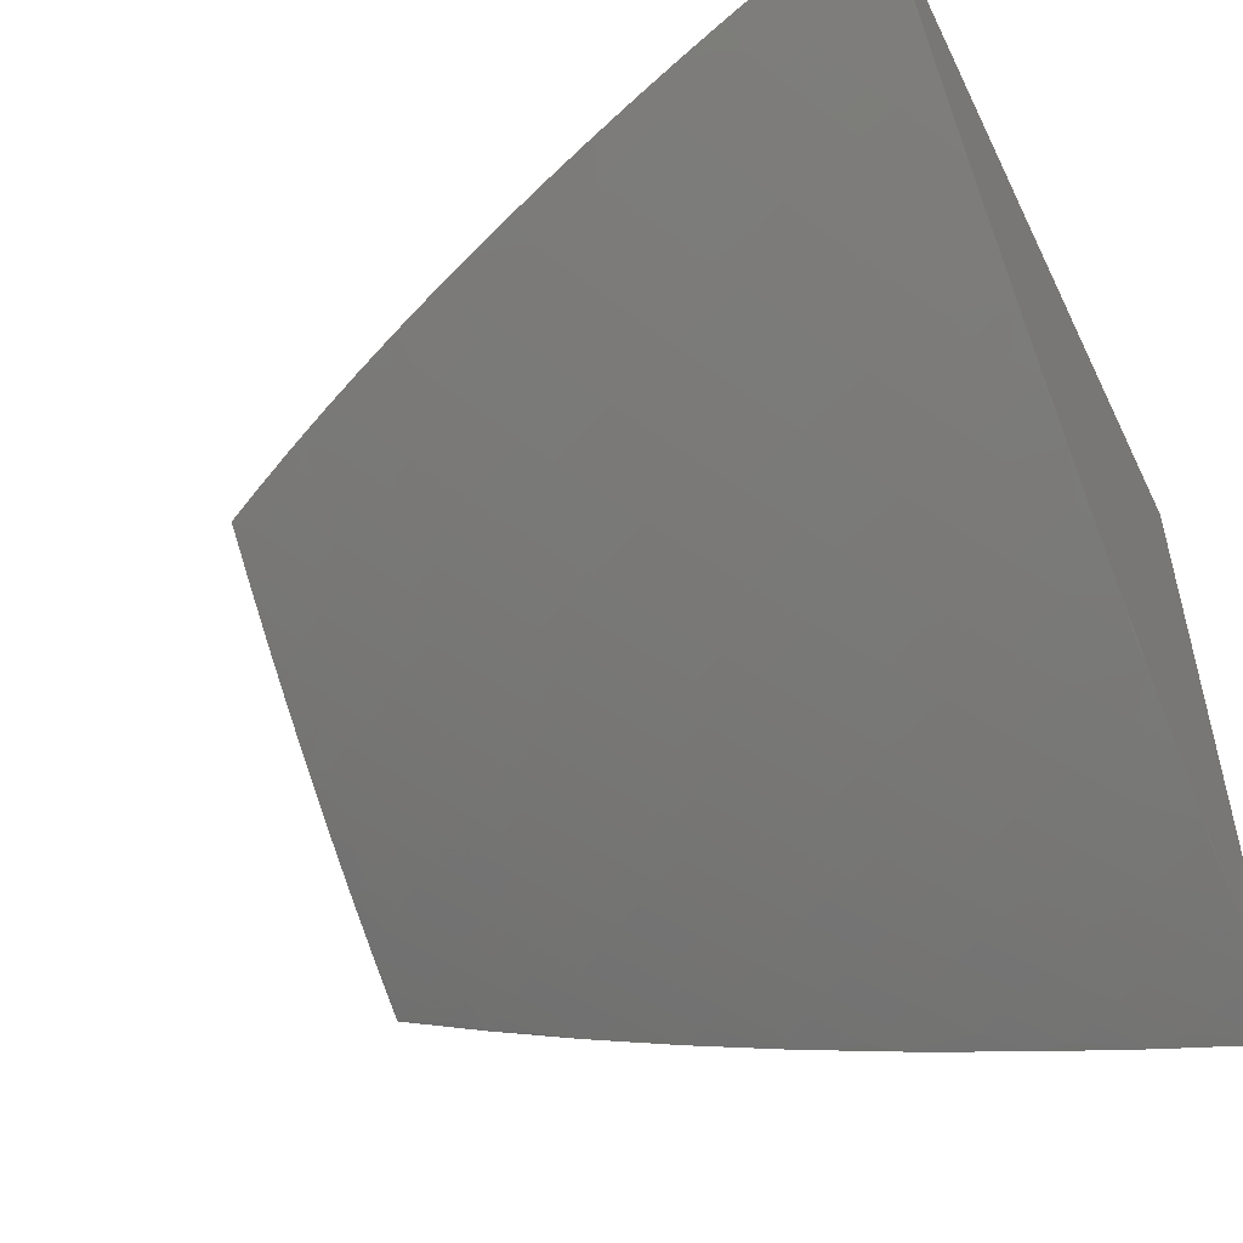
<metadata>
{"format":"stl","ext":"stl","renderer":"f3d","projection":"perspective","resolution":1024,"background":"white","views":[{"elev":-51.5,"azim":25.6,"up":"+Z"}]}
</metadata>
<code>
# stl→obj: 404 verts, 804 faces
v -2 -10.83 -5.062
v -2 -10.87 -5
v -2.033 -10.84 -5.035
v -2.13 -10.83 -5
v -2.086 -10.82 -5.035
v -2.139 -10.81 -5.035
v -2.117 -10.79 -5.069
v -2.169 -10.77 -5.069
v -2.146 -10.75 -5.103
v -2.247 -10.72 -5.103
v -2.223 -10.7 -5.136
v -2.322 -10.66 -5.136
v -2.297 -10.64 -5.169
v -2.392 -10.6 -5.169
v -2.366 -10.59 -5.202
v -2.458 -10.55 -5.202
v -2.431 -10.53 -5.234
v -2.52 -10.49 -5.234
v -2.492 -10.47 -5.266
v -2.578 -10.43 -5.266
v -2.548 -10.41 -5.298
v -2.62 -10.41 -5.266
v -2.59 -10.39 -5.298
v -2.662 -10.39 -5.266
v -2.631 -10.37 -5.298
v -2.672 -10.35 -5.298
v -2.64 -10.34 -5.329
v -2.68 -10.31 -5.329
v -2.648 -10.3 -5.36
v -2.719 -10.29 -5.329
v -2.686 -10.28 -5.36
v -2.757 -10.27 -5.329
v -2.724 -10.25 -5.36
v -2.761 -10.23 -5.36
v -2.727 -10.22 -5.39
v -2.763 -10.19 -5.39
v -2.729 -10.18 -5.42
v -2.764 -10.16 -5.42
v -2.729 -10.14 -5.45
v -2.763 -10.12 -5.45
v -2.728 -10.11 -5.479
v -2.761 -10.08 -5.479
v -2.725 -10.07 -5.507
v -2.757 -10.05 -5.507
v -2.695 -10.02 -5.555
v -2.788 -10.02 -5.507
v -2.758 -10 -5.539
v -2.818 -10 -5.507
v -2.88 -10 -5.477
v -2.855 -10.02 -5.479
v -2.892 -10.03 -5.45
v -2.861 -10.05 -5.45
v -2.897 -10.07 -5.42
v -2.865 -10.09 -5.42
v -2.901 -10.1 -5.39
v -2.868 -10.13 -5.39
v -2.903 -10.14 -5.36
v -2.868 -10.16 -5.36
v -2.903 -10.18 -5.329
v -2.867 -10.2 -5.329
v -2.901 -10.22 -5.298
v -2.865 -10.24 -5.298
v -2.898 -10.26 -5.266
v -2.861 -10.28 -5.266
v -2.893 -10.29 -5.234
v -2.854 -10.32 -5.234
v -2.887 -10.33 -5.202
v -2.815 -10.34 -5.234
v -2.847 -10.36 -5.202
v -2.775 -10.36 -5.234
v -2.806 -10.38 -5.202
v -2.765 -10.4 -5.202
v -2.795 -10.42 -5.169
v -2.753 -10.44 -5.169
v -2.783 -10.46 -5.136
v -2.71 -10.46 -5.169
v -2.74 -10.48 -5.136
v -2.666 -10.48 -5.169
v -2.695 -10.5 -5.136
v -2.605 -10.54 -5.136
v -2.633 -10.56 -5.103
v -2.54 -10.6 -5.103
v -2.567 -10.62 -5.069
v -2.47 -10.66 -5.069
v -2.496 -10.68 -5.035
v -2.396 -10.72 -5.035
v -2.449 -10.72 -5
v -2.386 -10.75 -5
v -2.294 -10.75 -5.035
v -2.322 -10.77 -5
v -2.259 -10.79 -5
v -2.191 -10.79 -5.035
v -2.194 -10.81 -5
v -2.512 -10.7 -5
v -2.574 -10.67 -5
v -2.593 -10.64 -5.035
v -2.636 -10.65 -5
v -2.697 -10.62 -5
v -2.689 -10.59 -5.035
v -2.758 -10.59 -5
v -2.782 -10.55 -5.035
v -2.819 -10.56 -5
v -2.827 -10.53 -5.035
v -2.88 -10.53 -5
v -2.872 -10.5 -5.035
v -2.94 -10.5 -5
v -2.916 -10.48 -5.035
v -2.96 -10.46 -5.035
v -2.93 -10.44 -5.069
v -2.972 -10.42 -5.069
v -2.899 -10.43 -5.103
v -2.941 -10.4 -5.103
v -2.868 -10.41 -5.136
v -2.91 -10.39 -5.136
v -2.837 -10.39 -5.169
v -2.878 -10.37 -5.169
v -3 -10.47 -5
v -3 -10.41 -5.057
v -2.982 -10.38 -5.103
v -3 -10.36 -5.113
v -2.951 -10.36 -5.136
v -2.991 -10.34 -5.136
v -3 -10.3 -5.167
v -2.959 -10.32 -5.169
v -2.998 -10.3 -5.169
v -2.965 -10.29 -5.202
v -3 -10.24 -5.219
v -2.969 -10.25 -5.234
v -2.972 -10.21 -5.266
v -2.935 -10.23 -5.266
v -2.937 -10.19 -5.298
v -3 -10.19 -5.27
v -2.973 -10.17 -5.298
v -3 -10.12 -5.319
v -2.972 -10.13 -5.329
v -2.97 -10.09 -5.36
v -2.937 -10.12 -5.36
v -2.933 -10.08 -5.39
v -3 -10.06 -5.367
v -2.965 -10.06 -5.39
v -2.929 -10.04 -5.42
v -2.997 -10.03 -5.39
v -3 -10 -5.412
v -2.96 -10.02 -5.42
v -2.922 -10.01 -5.45
v -2.635 -10 -5.599
v -2.664 -10.04 -5.555
v -2.692 -10.09 -5.507
v -2.695 -10.13 -5.479
v -2.695 -10.16 -5.45
v -2.694 -10.2 -5.42
v -2.691 -10.24 -5.39
v -2.654 -10.26 -5.39
v -2.615 -10.28 -5.39
v -2.609 -10.32 -5.36
v -2.6 -10.36 -5.329
v -2.56 -10.38 -5.329
v -2.518 -10.4 -5.329
v -2.463 -10.46 -5.298
v -2.403 -10.51 -5.266
v -2.339 -10.57 -5.234
v -2.271 -10.62 -5.202
v -2.199 -10.68 -5.169
v -2.123 -10.73 -5.136
v -2.095 -10.77 -5.103
v -2.065 -10.8 -5.069
v -2.603 -10.02 -5.602
v -2.51 -10 -5.656
v -2.511 -10.01 -5.647
v -2.419 -10.01 -5.691
v -2.48 -10.03 -5.647
v -2.449 -10.05 -5.647
v -2.508 -10.08 -5.602
v -2.475 -10.1 -5.602
v -2.534 -10.13 -5.555
v -2.5 -10.15 -5.555
v -2.557 -10.17 -5.507
v -2.465 -10.17 -5.555
v -2.522 -10.19 -5.507
v -2.43 -10.19 -5.555
v -2.485 -10.21 -5.507
v -2.449 -10.23 -5.507
v -2.481 -10.25 -5.479
v -2.443 -10.27 -5.479
v -2.475 -10.29 -5.45
v -2.405 -10.29 -5.479
v -2.437 -10.31 -5.45
v -2.366 -10.31 -5.479
v -2.397 -10.33 -5.45
v -2.317 -10.37 -5.45
v -2.346 -10.38 -5.42
v -2.263 -10.42 -5.42
v -2.291 -10.44 -5.39
v -2.205 -10.48 -5.39
v -2.232 -10.49 -5.36
v -2.143 -10.53 -5.36
v -2.169 -10.55 -5.329
v -2.077 -10.58 -5.329
v -2.102 -10.6 -5.298
v -2 -10.63 -5.301
v -2.007 -10.63 -5.298
v -2.031 -10.65 -5.266
v -2.126 -10.62 -5.266
v -2.195 -10.57 -5.298
v -2.221 -10.59 -5.266
v -2.286 -10.53 -5.298
v -2.313 -10.55 -5.266
v -2.376 -10.49 -5.298
v -2.384 -10 -5.71
v -2.389 -10.03 -5.691
v -2.417 -10.07 -5.647
v -2.442 -10.12 -5.602
v -2.409 -10.14 -5.602
v -2.374 -10.16 -5.602
v -2.394 -10.21 -5.555
v -2.412 -10.25 -5.507
v -2.374 -10.27 -5.507
v -2.336 -10.29 -5.507
v -2.287 -10.35 -5.479
v -2.235 -10.4 -5.45
v -2.178 -10.46 -5.42
v -2.117 -10.51 -5.39
v -2.052 -10.56 -5.36
v -2 -10.58 -5.358
v -2.298 -10.02 -5.734
v -2.257 -10 -5.761
v -2.267 -10.04 -5.734
v -2.209 -10.01 -5.776
v -2.178 -10.02 -5.776
v -2.129 -10 -5.81
v -2.147 -10.04 -5.776
v -2.089 -10.01 -5.816
v -2.115 -10.06 -5.776
v -2.059 -10.03 -5.816
v -2.083 -10.08 -5.776
v -2.027 -10.05 -5.816
v -2 -10.06 -5.813
v -2 -10 -5.856
v -2 -10.13 -5.769
v -2.017 -10.11 -5.776
v -2.051 -10.09 -5.776
v -2.139 -10.11 -5.734
v -2.172 -10.09 -5.734
v -2.204 -10.07 -5.734
v -2.236 -10.05 -5.734
v -2.294 -10.08 -5.691
v -2.326 -10.06 -5.691
v -2.384 -10.09 -5.647
v -2.358 -10.04 -5.691
v -2 -10.19 -5.723
v -2.002 -10.17 -5.734
v -2.071 -10.14 -5.734
v -2.106 -10.12 -5.734
v -2.054 -10.2 -5.691
v -2 -10.25 -5.675
v -2.105 -10.24 -5.647
v -2.031 -10.27 -5.647
v -2.08 -10.3 -5.602
v -2 -10.31 -5.626
v -2.002 -10.33 -5.602
v -2 -10.36 -5.575
v -2.049 -10.37 -5.555
v -2 -10.42 -5.523
v -2.096 -10.4 -5.507
v -2.012 -10.43 -5.507
v -2.038 -10.45 -5.479
v -2 -10.48 -5.469
v -2.065 -10.47 -5.45
v -2.002 -10.52 -5.42
v -2.091 -10.49 -5.42
v -2.027 -10.54 -5.39
v -2 -10.53 -5.414
v -2 -10.68 -5.242
v -2.054 -10.67 -5.234
v -2.151 -10.64 -5.234
v -2.246 -10.6 -5.234
v -2.005 -10.69 -5.234
v -2 -10.73 -5.183
v -2.028 -10.71 -5.202
v -2.05 -10.73 -5.169
v -2.077 -10.69 -5.202
v -2.1 -10.71 -5.169
v -2.175 -10.66 -5.202
v -2.021 -10.76 -5.136
v -2 -10.78 -5.123
v -2.043 -10.78 -5.103
v -2.012 -10.82 -5.069
v -2.073 -10.75 -5.136
v -2.271 -10.73 -5.069
v -2.347 -10.68 -5.103
v -2.418 -10.62 -5.136
v -2.486 -10.57 -5.169
v -2.549 -10.51 -5.202
v -2.607 -10.45 -5.234
v -2.65 -10.43 -5.234
v -2.692 -10.41 -5.234
v -2.703 -10.37 -5.266
v -2.711 -10.33 -5.298
v -2.751 -10.31 -5.298
v -2.789 -10.29 -5.298
v -2.794 -10.25 -5.329
v -2.797 -10.21 -5.36
v -2.799 -10.17 -5.39
v -2.798 -10.14 -5.42
v -2.796 -10.1 -5.45
v -2.793 -10.06 -5.479
v -2.371 -10.7 -5.069
v -2.444 -10.64 -5.103
v -2.513 -10.58 -5.136
v -2.577 -10.53 -5.169
v -2.637 -10.47 -5.202
v -2.68 -10.44 -5.202
v -2.723 -10.42 -5.202
v -2.734 -10.38 -5.234
v -2.743 -10.35 -5.266
v -2.783 -10.32 -5.266
v -2.822 -10.3 -5.266
v -2.827 -10.26 -5.298
v -2.831 -10.23 -5.329
v -2.833 -10.19 -5.36
v -2.833 -10.15 -5.39
v -2.832 -10.11 -5.42
v -2.829 -10.08 -5.45
v -2.824 -10.04 -5.479
v -2.259 -10.51 -5.329
v -2.348 -10.48 -5.329
v -2.434 -10.44 -5.329
v -2.151 -10.44 -5.45
v -2.123 -10.42 -5.479
v -2.32 -10.46 -5.36
v -2.376 -10.4 -5.39
v -2.428 -10.35 -5.42
v -2.468 -10.33 -5.42
v -2.507 -10.31 -5.42
v -2.513 -10.27 -5.45
v -2.518 -10.23 -5.479
v -2.555 -10.21 -5.479
v -2.591 -10.19 -5.479
v -2.592 -10.15 -5.507
v -2.567 -10.11 -5.555
v -2.54 -10.06 -5.602
v -2.206 -10.38 -5.479
v -2.177 -10.36 -5.507
v -2.129 -10.33 -5.555
v -2.661 -10.58 -5.069
v -2.724 -10.52 -5.103
v -2.769 -10.49 -5.103
v -2.813 -10.47 -5.103
v -2.826 -10.43 -5.136
v -2.405 -10.42 -5.36
v -2.488 -10.38 -5.36
v -2.258 -10.33 -5.507
v -2.207 -10.3 -5.555
v -2.156 -10.27 -5.602
v -2.753 -10.53 -5.069
v -2.798 -10.51 -5.069
v -2.843 -10.49 -5.069
v -2.856 -10.45 -5.103
v -2.458 -10.36 -5.39
v -2.498 -10.34 -5.39
v -2.538 -10.32 -5.39
v -2.545 -10.29 -5.42
v -2.551 -10.25 -5.45
v -2.588 -10.23 -5.45
v -2.624 -10.21 -5.45
v -2.626 -10.17 -5.479
v -2.626 -10.13 -5.507
v -2.6 -10.09 -5.555
v -2.572 -10.04 -5.602
v -2.283 -10.26 -5.555
v -2.231 -10.23 -5.602
v -2.178 -10.2 -5.647
v -2.125 -10.17 -5.691
v -2.886 -10.47 -5.069
v -2.529 -10.36 -5.36
v -2.321 -10.24 -5.555
v -2.268 -10.21 -5.602
v -2.214 -10.18 -5.647
v -2.16 -10.15 -5.691
v -2.569 -10.34 -5.36
v -2.577 -10.3 -5.39
v -2.583 -10.26 -5.42
v -2.621 -10.24 -5.42
v -2.657 -10.22 -5.42
v -2.66 -10.19 -5.45
v -2.661 -10.15 -5.479
v -2.66 -10.11 -5.507
v -2.632 -10.06 -5.555
v -2.358 -10.22 -5.555
v -2.303 -10.2 -5.602
v -2.249 -10.17 -5.647
v -2.194 -10.14 -5.691
v -2.339 -10.18 -5.602
v -2.283 -10.15 -5.647
v -2.228 -10.12 -5.691
v -2.318 -10.13 -5.647
v -2.261 -10.1 -5.691
v -2.351 -10.11 -5.647
v -2.919 -10.35 -5.169
v -2.926 -10.31 -5.202
v -2.932 -10.27 -5.234
v -2.938 -10.16 -5.329
v -3 -10 -5
v -2 -10 -5
f 1 2 3
f 3 2 4
f 3 4 5
f 5 4 6
f 5 6 7
f 7 6 8
f 7 8 9
f 9 8 10
f 9 10 11
f 11 10 12
f 11 12 13
f 13 12 14
f 13 14 15
f 15 14 16
f 15 16 17
f 17 16 18
f 17 18 19
f 19 18 20
f 19 20 21
f 21 20 22
f 21 22 23
f 23 22 24
f 23 24 25
f 25 24 26
f 25 26 27
f 27 26 28
f 27 28 29
f 29 28 30
f 29 30 31
f 31 30 32
f 31 32 33
f 33 32 34
f 33 34 35
f 35 34 36
f 35 36 37
f 37 36 38
f 37 38 39
f 39 38 40
f 39 40 41
f 41 40 42
f 41 42 43
f 43 42 44
f 43 44 45
f 45 44 46
f 45 46 47
f 47 46 48
f 47 48 49
f 49 48 50
f 49 50 51
f 51 50 52
f 51 52 53
f 53 52 54
f 53 54 55
f 55 54 56
f 55 56 57
f 57 56 58
f 57 58 59
f 59 58 60
f 59 60 61
f 61 60 62
f 61 62 63
f 63 62 64
f 63 64 65
f 65 64 66
f 65 66 67
f 67 66 68
f 67 68 69
f 69 68 70
f 69 70 71
f 71 70 72
f 71 72 73
f 73 72 74
f 73 74 75
f 75 74 76
f 75 76 77
f 77 76 78
f 77 78 79
f 79 78 80
f 79 80 81
f 81 80 82
f 81 82 83
f 83 82 84
f 83 84 85
f 85 84 86
f 85 86 87
f 87 86 88
f 88 86 89
f 88 89 90
f 90 89 91
f 91 89 92
f 91 92 93
f 93 92 6
f 93 6 4
f 87 94 85
f 85 94 95
f 85 95 96
f 96 95 97
f 96 97 98
f 96 98 99
f 99 98 100
f 99 100 101
f 101 100 102
f 101 102 103
f 103 102 104
f 103 104 105
f 105 104 106
f 105 106 107
f 107 106 108
f 107 108 109
f 109 108 110
f 109 110 111
f 111 110 112
f 111 112 113
f 113 112 114
f 113 114 115
f 115 114 116
f 115 116 71
f 71 116 69
f 106 117 108
f 108 117 118
f 108 118 110
f 110 118 119
f 110 119 112
f 112 119 114
f 118 120 119
f 119 120 121
f 119 121 114
f 114 121 116
f 121 120 122
f 122 120 123
f 122 123 124
f 124 123 125
f 124 125 126
f 126 125 127
f 126 127 128
f 128 127 129
f 128 129 130
f 130 129 131
f 130 131 61
f 61 131 59
f 123 127 125
f 127 132 129
f 129 132 131
f 131 132 133
f 133 132 134
f 133 134 135
f 135 134 136
f 135 136 137
f 137 136 138
f 137 138 55
f 55 138 53
f 134 139 136
f 136 139 140
f 136 140 138
f 138 140 141
f 138 141 53
f 53 141 51
f 140 139 142
f 142 139 143
f 142 143 144
f 144 143 145
f 144 145 141
f 141 145 51
f 143 49 145
f 145 49 51
f 47 146 45
f 45 146 147
f 45 147 43
f 43 147 148
f 43 148 41
f 41 148 149
f 41 149 39
f 39 149 150
f 39 150 37
f 37 150 151
f 37 151 35
f 35 151 152
f 35 152 33
f 33 152 153
f 33 153 31
f 31 153 154
f 31 154 29
f 29 154 155
f 29 155 27
f 27 155 156
f 27 156 25
f 25 156 157
f 25 157 23
f 23 157 158
f 23 158 21
f 21 158 159
f 21 159 19
f 19 159 160
f 19 160 17
f 17 160 161
f 17 161 15
f 15 161 162
f 15 162 13
f 13 162 163
f 13 163 11
f 11 163 164
f 11 164 9
f 9 164 165
f 9 165 7
f 7 165 166
f 7 166 5
f 5 166 3
f 147 146 167
f 167 146 168
f 167 168 169
f 169 168 170
f 169 170 171
f 171 170 172
f 171 172 173
f 173 172 174
f 173 174 175
f 175 174 176
f 175 176 177
f 177 176 178
f 177 178 179
f 179 178 180
f 179 180 181
f 181 180 182
f 181 182 183
f 183 182 184
f 183 184 185
f 185 184 186
f 185 186 187
f 187 186 188
f 187 188 189
f 189 188 190
f 189 190 191
f 191 190 192
f 191 192 193
f 193 192 194
f 193 194 195
f 195 194 196
f 195 196 197
f 197 196 198
f 197 198 199
f 199 198 200
f 199 200 201
f 201 200 202
f 201 202 199
f 199 202 203
f 199 203 204
f 204 203 205
f 204 205 206
f 206 205 207
f 206 207 208
f 208 207 160
f 208 160 159
f 168 209 170
f 170 209 210
f 170 210 172
f 172 210 211
f 172 211 174
f 174 211 212
f 174 212 176
f 176 212 213
f 176 213 178
f 178 213 214
f 178 214 180
f 180 214 215
f 180 215 182
f 182 215 216
f 182 216 184
f 184 216 217
f 184 217 186
f 186 217 218
f 186 218 188
f 188 218 219
f 188 219 190
f 190 219 220
f 190 220 192
f 192 220 221
f 192 221 194
f 194 221 222
f 194 222 196
f 196 222 223
f 196 223 198
f 198 223 224
f 198 224 200
f 210 209 225
f 225 209 226
f 225 226 227
f 227 226 228
f 227 228 229
f 229 228 230
f 229 230 231
f 231 230 232
f 231 232 233
f 233 232 234
f 233 234 235
f 235 234 236
f 235 236 237
f 237 236 238
f 238 236 234
f 238 234 232
f 226 230 228
f 230 238 232
f 239 240 237
f 237 240 241
f 237 241 235
f 235 241 242
f 235 242 233
f 233 242 243
f 233 243 231
f 231 243 244
f 231 244 245
f 245 244 246
f 245 246 247
f 247 246 248
f 247 248 249
f 249 248 211
f 249 211 210
f 250 251 239
f 239 251 252
f 239 252 240
f 240 252 253
f 240 253 241
f 241 253 242
f 251 250 254
f 254 250 255
f 254 255 256
f 256 255 257
f 256 257 258
f 258 257 259
f 258 259 260
f 260 259 261
f 260 261 262
f 262 261 263
f 262 263 264
f 264 263 265
f 264 265 266
f 266 265 267
f 266 267 268
f 268 267 269
f 268 269 270
f 270 269 271
f 270 271 222
f 222 271 223
f 255 259 257
f 263 267 265
f 267 272 269
f 269 272 271
f 272 224 271
f 271 224 223
f 200 273 202
f 202 273 274
f 202 274 203
f 203 274 275
f 203 275 205
f 205 275 276
f 205 276 207
f 207 276 161
f 207 161 160
f 274 273 277
f 277 273 278
f 277 278 279
f 279 278 280
f 279 280 281
f 281 280 282
f 281 282 283
f 283 282 163
f 283 163 162
f 280 278 284
f 284 278 285
f 284 285 286
f 286 285 287
f 286 287 166
f 166 287 3
f 285 1 287
f 287 1 3
f 286 166 165
f 284 286 288
f 288 286 165
f 288 165 164
f 282 280 288
f 288 280 284
f 282 288 164
f 274 277 279
f 274 279 281
f 6 92 8
f 8 92 289
f 8 289 10
f 10 289 290
f 10 290 12
f 12 290 291
f 12 291 14
f 14 291 292
f 14 292 16
f 16 292 293
f 16 293 18
f 18 293 294
f 18 294 20
f 20 294 295
f 20 295 22
f 22 295 296
f 22 296 24
f 24 296 297
f 24 297 26
f 26 297 298
f 26 298 28
f 28 298 299
f 28 299 30
f 30 299 300
f 30 300 32
f 32 300 301
f 32 301 34
f 34 301 302
f 34 302 36
f 36 302 303
f 36 303 38
f 38 303 304
f 38 304 40
f 40 304 305
f 40 305 42
f 42 305 306
f 42 306 44
f 44 306 46
f 163 282 164
f 275 274 281
f 275 281 283
f 92 89 289
f 289 89 307
f 289 307 290
f 290 307 308
f 290 308 291
f 291 308 309
f 291 309 292
f 292 309 310
f 292 310 293
f 293 310 311
f 293 311 294
f 294 311 312
f 294 312 295
f 295 312 313
f 295 313 296
f 296 313 314
f 296 314 297
f 297 314 315
f 297 315 298
f 298 315 316
f 298 316 299
f 299 316 317
f 299 317 300
f 300 317 318
f 300 318 301
f 301 318 319
f 301 319 302
f 302 319 320
f 302 320 303
f 303 320 321
f 303 321 304
f 304 321 322
f 304 322 305
f 305 322 323
f 305 323 306
f 306 323 324
f 306 324 46
f 46 324 48
f 276 275 283
f 276 283 162
f 197 199 204
f 89 86 307
f 307 86 84
f 307 84 308
f 308 84 82
f 308 82 309
f 309 82 80
f 309 80 310
f 310 80 78
f 310 78 311
f 311 78 76
f 311 76 312
f 312 76 74
f 312 74 313
f 313 74 72
f 313 72 314
f 314 72 70
f 314 70 315
f 315 70 68
f 315 68 316
f 316 68 66
f 316 66 317
f 317 66 64
f 317 64 318
f 318 64 62
f 318 62 319
f 319 62 60
f 319 60 320
f 320 60 58
f 320 58 321
f 321 58 56
f 321 56 322
f 322 56 54
f 322 54 323
f 323 54 52
f 323 52 324
f 324 52 50
f 324 50 48
f 161 276 162
f 197 204 325
f 325 204 206
f 325 206 326
f 326 206 208
f 326 208 327
f 327 208 159
f 327 159 158
f 222 221 270
f 270 221 328
f 270 328 268
f 268 328 329
f 268 329 266
f 266 329 264
f 197 325 195
f 195 325 330
f 195 330 193
f 193 330 331
f 193 331 191
f 191 331 332
f 191 332 189
f 189 332 333
f 189 333 187
f 187 333 334
f 187 334 185
f 185 334 335
f 185 335 183
f 183 335 336
f 183 336 181
f 181 336 337
f 181 337 179
f 179 337 338
f 179 338 177
f 177 338 339
f 177 339 175
f 175 339 340
f 175 340 173
f 173 340 341
f 173 341 171
f 171 341 169
f 330 325 326
f 221 220 328
f 328 220 342
f 328 342 329
f 329 342 343
f 329 343 264
f 264 343 344
f 264 344 262
f 262 344 258
f 262 258 260
f 85 96 83
f 83 96 345
f 83 345 81
f 81 345 346
f 81 346 79
f 79 346 347
f 79 347 77
f 77 347 348
f 77 348 75
f 75 348 349
f 75 349 73
f 73 349 115
f 73 115 71
f 330 326 350
f 350 326 327
f 350 327 351
f 351 327 158
f 351 158 157
f 220 219 342
f 342 219 352
f 342 352 343
f 343 352 353
f 343 353 344
f 344 353 354
f 344 354 258
f 258 354 256
f 96 99 345
f 345 99 355
f 345 355 346
f 346 355 356
f 346 356 347
f 347 356 357
f 347 357 348
f 348 357 358
f 348 358 349
f 349 358 113
f 349 113 115
f 330 350 331
f 331 350 359
f 331 359 332
f 332 359 360
f 332 360 333
f 333 360 361
f 333 361 334
f 334 361 362
f 334 362 335
f 335 362 363
f 335 363 336
f 336 363 364
f 336 364 337
f 337 364 365
f 337 365 338
f 338 365 366
f 338 366 339
f 339 366 367
f 339 367 340
f 340 367 368
f 340 368 341
f 341 368 369
f 341 369 169
f 169 369 167
f 359 350 351
f 219 218 352
f 352 218 370
f 352 370 353
f 353 370 371
f 353 371 354
f 354 371 372
f 354 372 256
f 256 372 373
f 256 373 254
f 254 373 252
f 254 252 251
f 99 101 355
f 355 101 103
f 355 103 356
f 356 103 105
f 356 105 357
f 357 105 374
f 357 374 358
f 358 374 111
f 358 111 113
f 359 351 375
f 375 351 157
f 375 157 156
f 218 217 370
f 370 217 376
f 370 376 371
f 371 376 377
f 371 377 372
f 372 377 378
f 372 378 373
f 373 378 379
f 373 379 252
f 252 379 253
f 359 375 360
f 360 375 380
f 360 380 361
f 361 380 381
f 361 381 362
f 362 381 382
f 362 382 363
f 363 382 383
f 363 383 364
f 364 383 384
f 364 384 365
f 365 384 385
f 365 385 366
f 366 385 386
f 366 386 367
f 367 386 387
f 367 387 368
f 368 387 388
f 368 388 369
f 369 388 167
f 380 375 156
f 217 216 376
f 376 216 389
f 376 389 377
f 377 389 390
f 377 390 378
f 378 390 391
f 378 391 379
f 379 391 392
f 379 392 253
f 253 392 242
f 381 380 155
f 155 380 156
f 216 215 389
f 389 215 393
f 389 393 390
f 390 393 394
f 390 394 391
f 391 394 395
f 391 395 392
f 392 395 243
f 392 243 242
f 105 107 374
f 374 107 109
f 374 109 111
f 382 381 154
f 154 381 155
f 215 214 393
f 393 214 396
f 393 396 394
f 394 396 397
f 394 397 395
f 395 397 244
f 395 244 243
f 229 231 245
f 244 397 246
f 246 397 398
f 246 398 248
f 248 398 212
f 248 212 211
f 397 396 398
f 398 396 213
f 398 213 212
f 396 214 213
f 383 382 153
f 153 382 154
f 69 116 399
f 399 116 121
f 399 121 124
f 124 121 122
f 384 383 152
f 152 383 153
f 227 229 245
f 227 245 247
f 69 399 67
f 67 399 400
f 67 400 65
f 65 400 401
f 65 401 63
f 63 401 130
f 63 130 61
f 400 399 124
f 385 384 151
f 151 384 152
f 225 227 247
f 225 247 249
f 401 400 126
f 126 400 124
f 386 385 150
f 150 385 151
f 210 225 249
f 387 386 149
f 149 386 150
f 128 130 401
f 401 126 128
f 388 387 148
f 148 387 149
f 59 131 402
f 402 131 133
f 402 133 135
f 167 388 147
f 147 388 148
f 59 402 57
f 57 402 137
f 57 137 55
f 137 402 135
f 142 144 140
f 140 144 141
f 143 139 403
f 403 139 134
f 403 134 132
f 132 127 403
f 403 127 123
f 403 123 120
f 120 118 403
f 403 118 117
f 117 106 403
f 403 106 104
f 403 104 102
f 102 100 403
f 403 100 404
f 404 100 98
f 404 98 97
f 97 95 404
f 404 95 94
f 404 94 87
f 87 88 404
f 404 88 90
f 404 90 91
f 91 93 404
f 404 93 4
f 404 4 2
f 238 230 404
f 404 230 226
f 404 226 209
f 209 168 404
f 404 168 146
f 404 146 47
f 404 47 403
f 403 47 49
f 403 49 143
f 2 1 404
f 404 1 285
f 404 285 278
f 278 273 404
f 404 273 200
f 404 200 224
f 224 272 404
f 404 272 267
f 404 267 263
f 263 261 404
f 404 261 259
f 404 259 255
f 255 250 404
f 404 250 239
f 404 239 237
f 237 238 404

</code>
